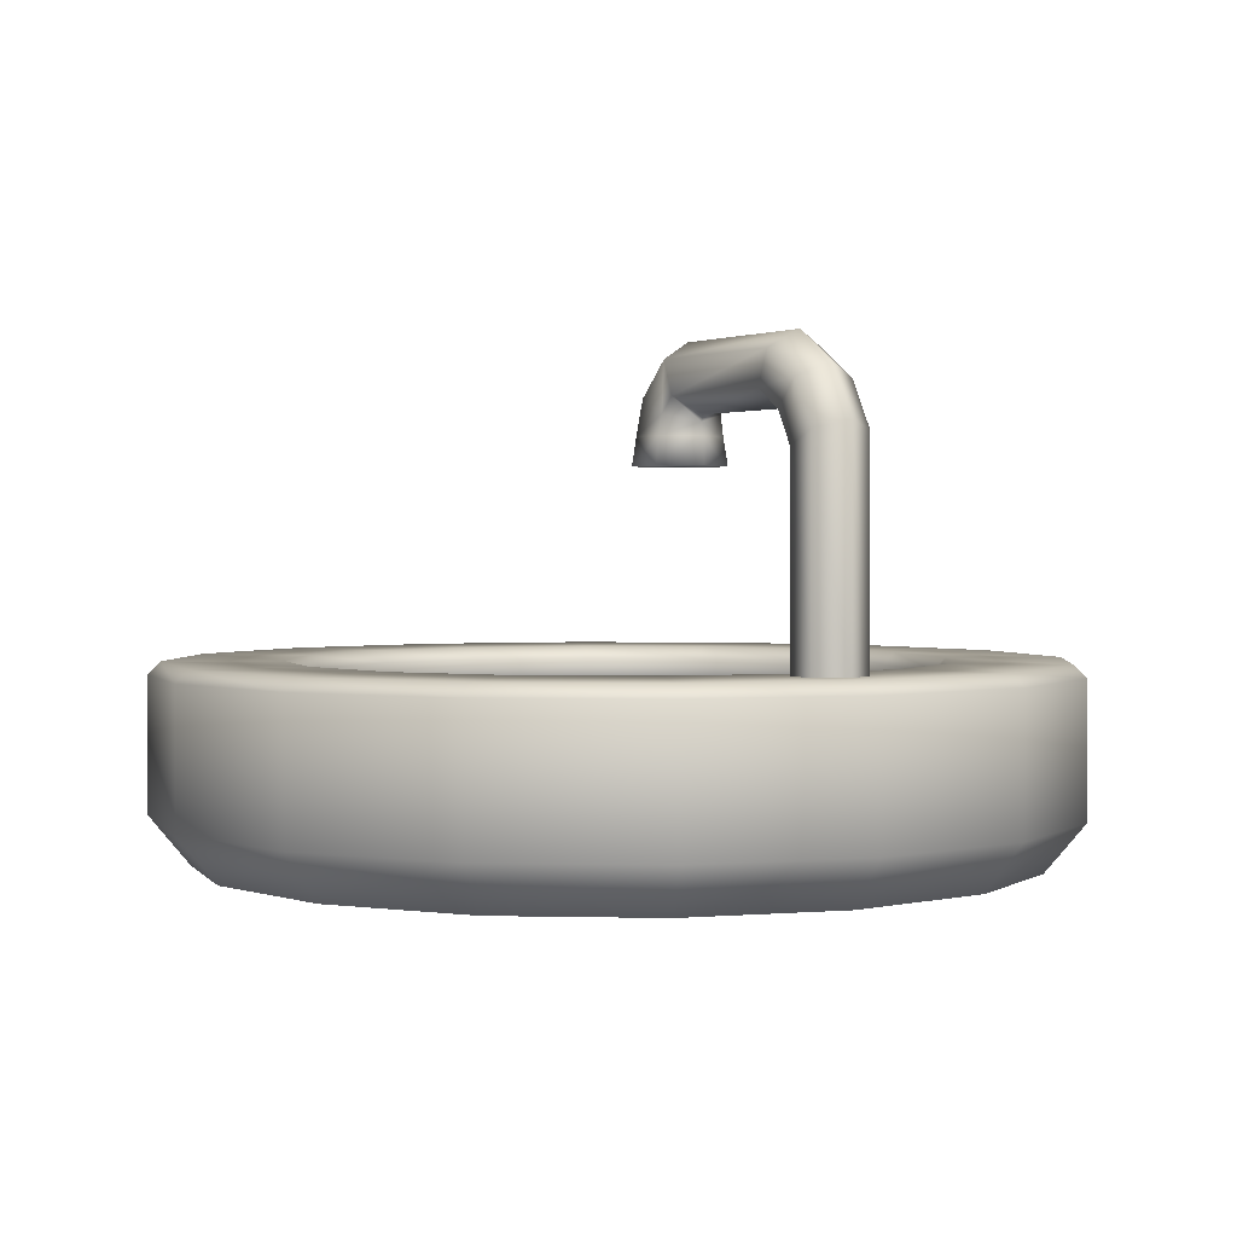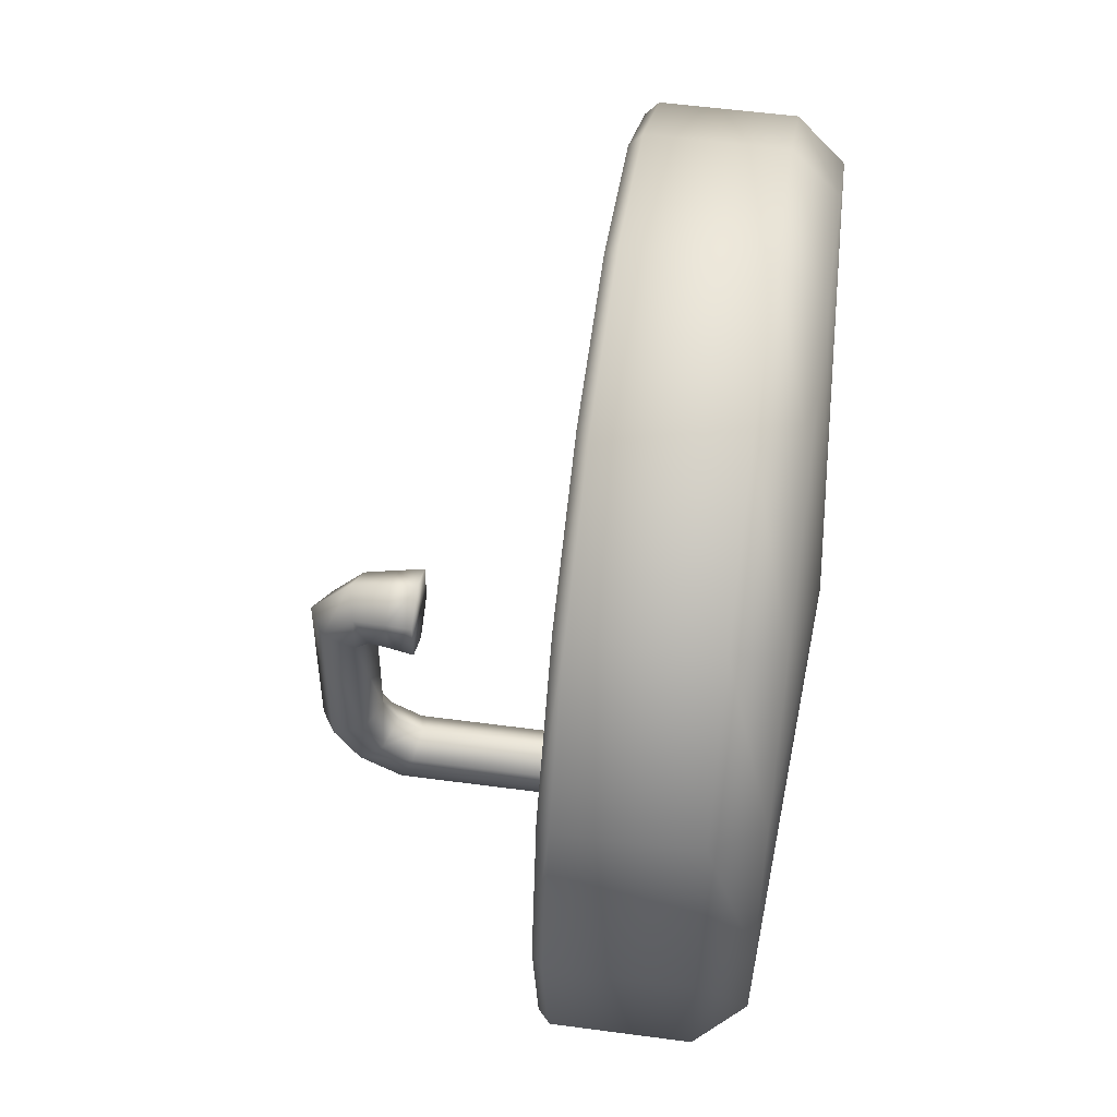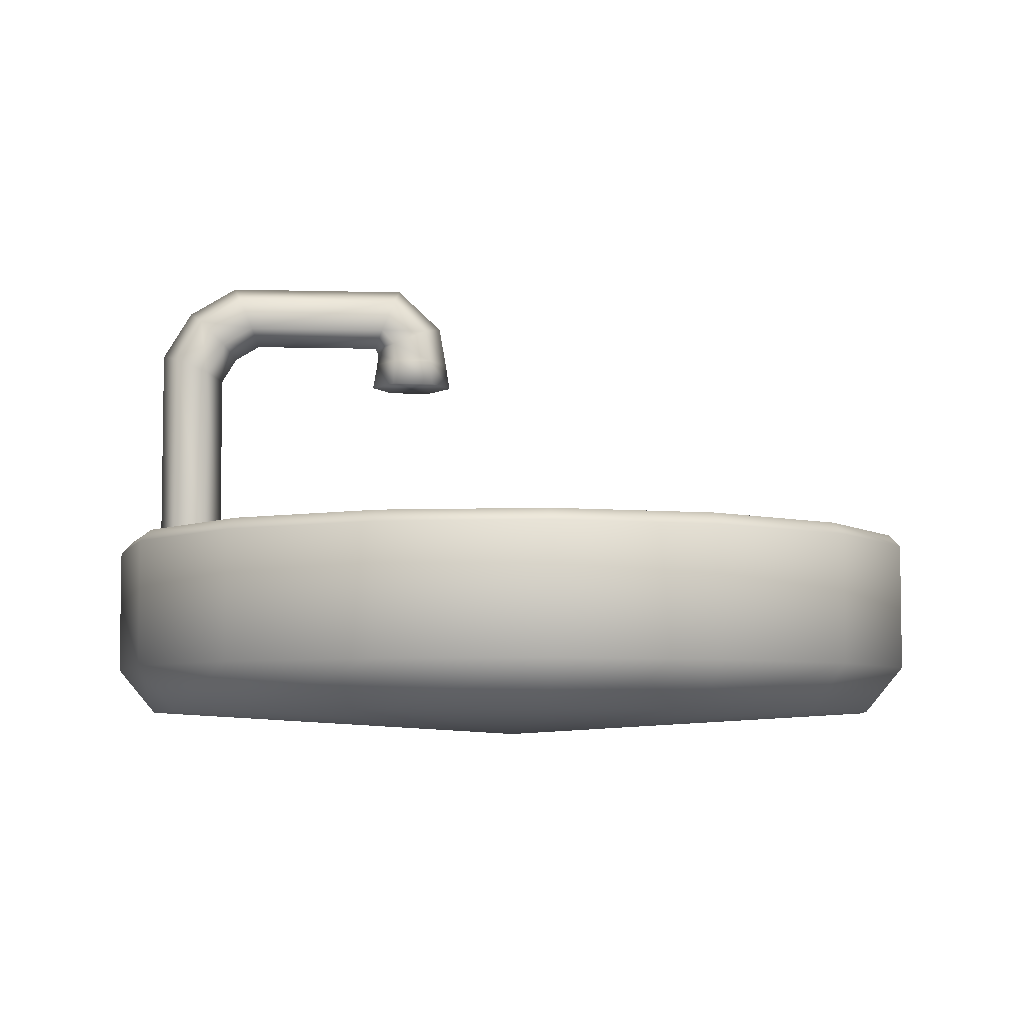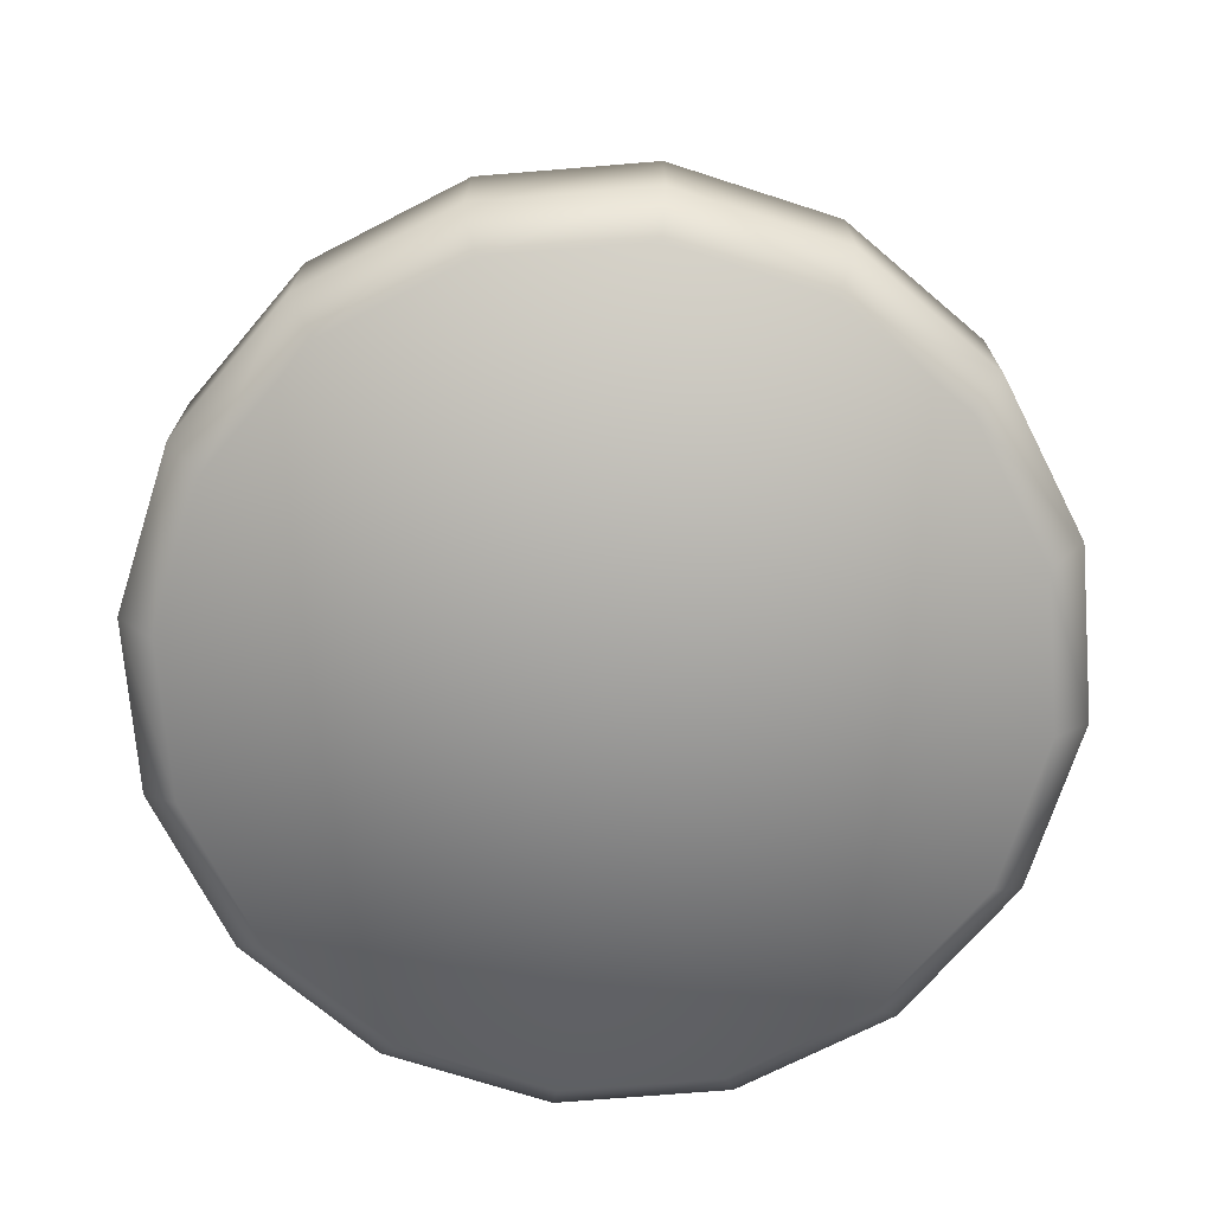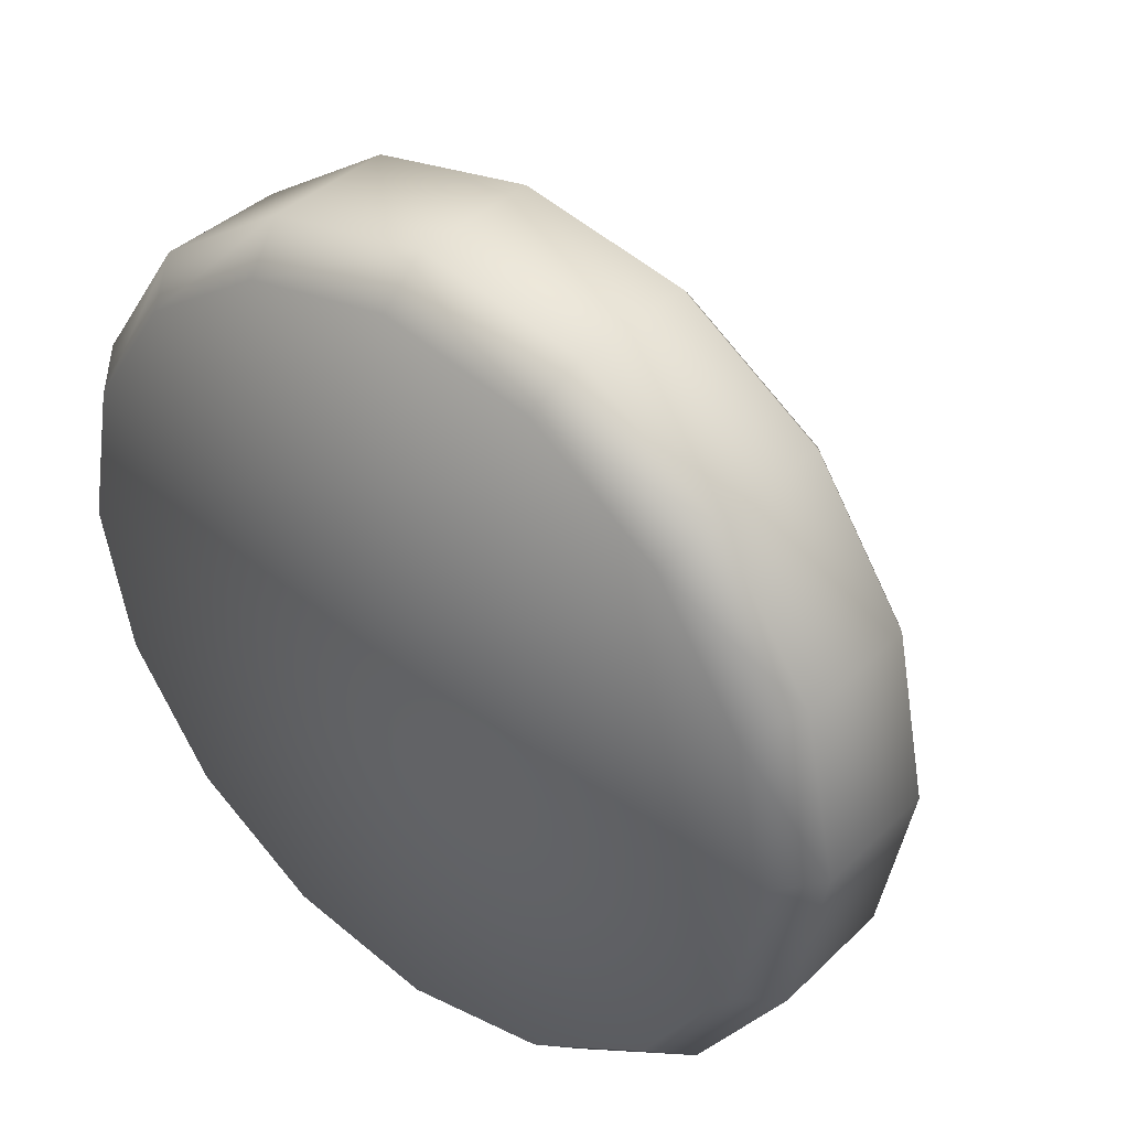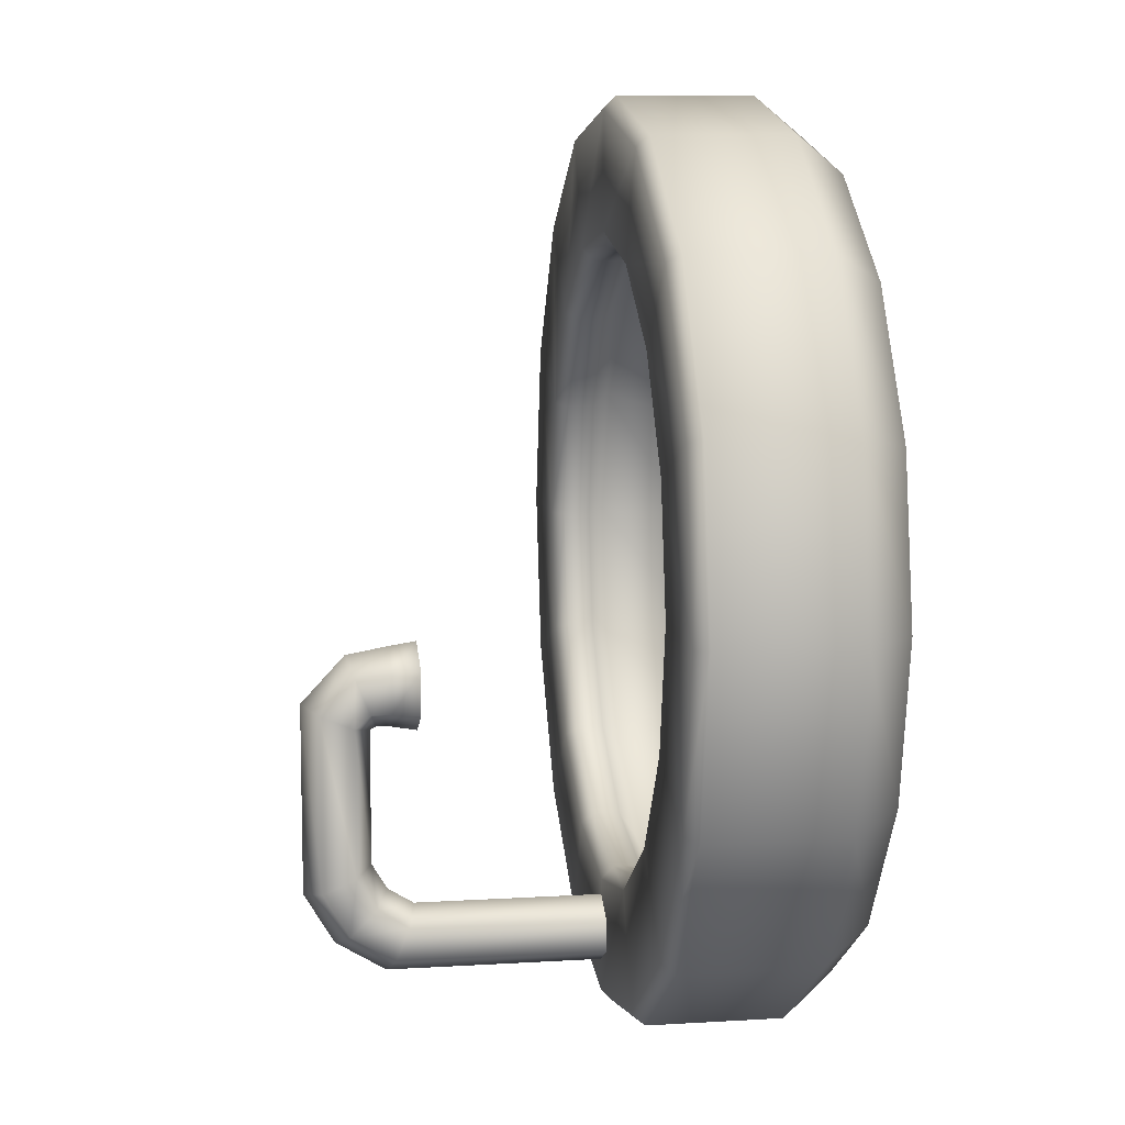
<metadata>
{"format":"obj","ext":"obj","renderer":"f3d","projection":"perspective","resolution":1024,"background":"white","views":[{"elev":1.7,"azim":151.2,"up":"+Y"},{"elev":52.9,"azim":-81.8,"up":"+Z"},{"elev":-5.7,"azim":-94.9,"up":"+Y"},{"elev":-71.5,"azim":-164.1,"up":"+Y"},{"elev":38.8,"azim":39.9,"up":"+Z"},{"elev":9.8,"azim":-99.0,"up":"+Z"}]}
</metadata>
<code>
v  86.3 61.97 -50
v  83.54 61.97 -63.89
v  83.54 72.77 -63.89
v  86.3 72.77 -50
v  75.67 61.97 -75.67
v  75.67 72.77 -75.67
v  63.89 61.97 -83.54
v  63.89 72.77 -83.54
v  50 61.97 -86.3
v  50 72.77 -86.3
v  36.11 61.97 -83.54
v  36.11 72.77 -83.54
v  24.33 61.97 -75.67
v  24.33 72.77 -75.67
v  16.46 61.97 -63.89
v  16.46 72.77 -63.89
v  13.7 61.97 -50
v  13.7 72.77 -50
v  16.46 61.97 -36.11
v  16.46 72.77 -36.11
v  24.33 61.97 -24.33
v  24.33 72.77 -24.33
v  36.11 61.97 -16.46
v  36.11 72.77 -16.46
v  50 61.97 -13.7
v  50 72.77 -13.7
v  63.89 61.97 -16.46
v  63.89 72.77 -16.46
v  75.67 61.97 -24.33
v  75.67 72.77 -24.33
v  83.54 61.97 -36.11
v  83.54 72.77 -36.11
v  83.08 58.08 -50
v  80.56 58.08 -62.66
v  73.39 58.08 -73.39
v  62.66 58.08 -80.56
v  50 58.08 -83.08
v  37.34 58.08 -80.56
v  26.61 58.08 -73.39
v  19.44 58.08 -62.66
v  16.92 58.08 -50
v  19.44 58.08 -37.34
v  26.61 58.08 -26.61
v  37.34 58.08 -19.44
v  50 58.08 -16.92
v  62.66 58.08 -19.44
v  73.39 58.08 -26.61
v  80.56 58.08 -37.34
v  50 56.13 -50
v  85.3 73.77 -50
v  82.61 73.77 -63.51
v  73.99 73.77 -59.94
v  75.96 73.77 -50
v  74.96 73.77 -74.96
v  68.36 73.77 -68.36
v  63.51 73.77 -82.61
v  59.94 73.77 -73.99
v  50 73.77 -85.3
v  50 73.77 -75.96
v  36.49 73.77 -82.61
v  40.06 73.77 -73.99
v  25.04 73.77 -74.96
v  31.64 73.77 -68.36
v  17.39 73.77 -63.51
v  26.01 73.77 -59.94
v  14.7 73.77 -50
v  24.04 73.77 -50
v  17.39 73.77 -36.49
v  26.01 73.77 -40.06
v  25.04 73.77 -25.04
v  31.64 73.77 -31.64
v  36.49 73.77 -17.39
v  40.06 73.77 -26.01
v  50 73.77 -14.7
v  50 73.77 -24.04
v  63.51 73.77 -17.39
v  59.94 73.77 -26.01
v  74.96 73.77 -25.04
v  68.36 73.77 -31.64
v  82.61 73.77 -36.49
v  73.99 73.77 -40.06
v  72.98 62.35 -50
v  71.23 62.35 -58.79
v  50 60.17 -50
v  66.25 62.35 -66.25
v  58.79 62.35 -71.23
v  50 62.35 -72.98
v  41.21 62.35 -71.23
v  33.75 62.35 -66.25
v  28.77 62.35 -58.79
v  27.02 62.35 -50
v  28.77 62.35 -41.21
v  33.75 62.35 -33.75
v  41.21 62.35 -28.77
v  50 62.35 -27.02
v  58.79 62.35 -28.77
v  66.25 62.35 -33.75
v  71.23 62.35 -41.21
v  74.96 72.77 -50
v  73.06 72.77 -59.55
v  73.06 70.62 -59.55
v  74.96 70.62 -50
v  67.65 72.77 -67.65
v  67.65 70.62 -67.65
v  59.55 72.77 -73.06
v  59.55 70.62 -73.06
v  50 72.77 -74.96
v  50 70.62 -74.96
v  40.45 72.77 -73.06
v  40.45 70.62 -73.06
v  32.35 72.77 -67.65
v  32.35 70.62 -67.65
v  26.94 72.77 -59.55
v  26.94 70.62 -59.55
v  25.04 72.77 -50
v  25.04 70.62 -50
v  26.94 72.77 -40.45
v  26.94 70.62 -40.45
v  32.35 72.77 -32.35
v  32.35 70.62 -32.35
v  40.45 72.77 -26.94
v  40.45 70.62 -26.94
v  50 72.77 -25.04
v  50 70.62 -25.04
v  59.55 72.77 -26.94
v  59.55 70.62 -26.94
v  67.65 72.77 -32.35
v  67.65 70.62 -32.35
v  73.06 72.77 -40.45
v  73.06 70.62 -40.45
v  75.35 69.04 -60.5
v  77.44 69.04 -50
v  69.4 69.04 -69.4
v  60.5 69.04 -75.35
v  50 69.04 -77.44
v  39.5 69.04 -75.35
v  30.6 69.04 -69.4
v  24.65 69.04 -60.5
v  22.56 69.04 -50
v  24.65 69.04 -39.5
v  30.6 69.04 -30.6
v  39.5 69.04 -24.65
v  50 69.04 -22.56
v  60.5 69.04 -24.65
v  69.4 69.04 -30.6
v  75.35 69.04 -39.5
v  51.76 58.74 -51.76
v  51.76 60.46 -51.76
v  52.49 60.46 -50
v  52.49 58.74 -50
v  50 58.74 -52.49
v  50 60.46 -52.49
v  48.24 58.74 -51.76
v  48.24 60.46 -51.76
v  47.51 58.74 -50
v  47.51 60.46 -50
v  48.24 58.74 -48.24
v  48.24 60.46 -48.24
v  50 58.74 -47.51
v  50 60.46 -47.51
v  51.76 58.74 -48.24
v  51.76 60.46 -48.24
v  54.82 62.18 -50
v  53.41 62.18 -53.41
v  50 62.18 -50
v  50 62.18 -54.82
v  46.59 62.18 -53.41
v  45.18 62.18 -50
v  46.59 62.18 -46.59
v  50 62.18 -45.18
v  53.41 62.18 -46.59
v  54.82 61.09 -50
v  53.41 61.09 -53.41
v  50 61.09 -54.82
v  46.59 61.09 -53.41
v  45.18 61.09 -50
v  46.59 61.09 -46.59
v  50 61.09 -45.18
v  53.41 61.09 -46.59
v  47.64 89.52 -78.59
v  47.64 72.79 -78.59
v  50 72.79 -77.23
v  50 88.96 -77.23
v  47.64 90.65 -81.32
v  47.64 72.79 -81.32
v  50 91.21 -82.68
v  50 72.79 -82.68
v  52.36 90.65 -81.32
v  52.36 72.79 -81.32
v  52.36 89.52 -78.59
v  52.36 72.79 -78.59
v  50 91.05 -75.97
v  47.64 92.11 -77.04
v  47.64 94.23 -79.16
v  50 95.29 -80.22
v  52.36 94.23 -79.16
v  52.36 92.11 -77.04
v  47.64 93.67 -62.38
v  47.64 93.67 -74.45
v  50 92.31 -73.89
v  50 92.31 -62.95
v  47.64 96.39 -61.25
v  47.64 96.39 -75.58
v  50 97.75 -60.69
v  50 97.75 -76.14
v  52.36 96.39 -61.25
v  52.36 96.39 -75.58
v  52.36 93.67 -62.38
v  52.36 93.67 -74.45
v  47.48 92.4 -61.24
v  50 91.8 -62.7
v  47.48 93.6 -58.34
v  50 94.2 -56.88
v  52.52 93.6 -58.34
v  52.52 92.4 -61.24
v  50 90.77 -62.74
v  47.22 90.78 -61.19
v  47.15 90.78 -57.94
v  50 90.78 -56.28
v  52.85 90.78 -57.94
v  52.78 90.78 -61.19
v  46.89 88.56 -57.73
v  46.89 88.56 -61.32
v  50 88.56 -63.12
v  50 88.56 -55.93
v  53.11 88.56 -57.73
v  53.11 88.56 -61.32
g base
f 1 2 3
f 3 4 1
f 2 5 6
f 6 3 2
f 5 7 8
f 8 6 5
f 7 9 10
f 10 8 7
f 9 11 12
f 12 10 9
f 11 13 14
f 14 12 11
f 13 15 16
f 16 14 13
f 15 17 18
f 18 16 15
f 17 19 20
f 20 18 17
f 19 21 22
f 22 20 19
f 21 23 24
f 24 22 21
f 23 25 26
f 26 24 23
f 25 27 28
f 28 26 25
f 27 29 30
f 30 28 27
f 29 31 32
f 32 30 29
f 31 1 4
f 4 32 31
f 2 1 33
f 33 34 2
f 5 2 34
f 34 35 5
f 7 5 35
f 35 36 7
f 9 7 36
f 36 37 9
f 11 9 37
f 37 38 11
f 13 11 38
f 38 39 13
f 15 13 39
f 39 40 15
f 17 15 40
f 40 41 17
f 19 17 41
f 41 42 19
f 21 19 42
f 42 43 21
f 23 21 43
f 43 44 23
f 25 23 44
f 44 45 25
f 27 25 45
f 45 46 27
f 29 27 46
f 46 47 29
f 31 29 47
f 47 48 31
f 1 31 48
f 48 33 1
f 34 33 49
f 35 34 49
f 36 35 49
f 37 36 49
f 38 37 49
f 39 38 49
f 40 39 49
f 41 40 49
f 42 41 49
f 43 42 49
f 44 43 49
f 45 44 49
f 46 45 49
f 47 46 49
f 48 47 49
f 33 48 49
f 50 51 52
f 52 53 50
f 51 54 55
f 55 52 51
f 54 56 57
f 57 55 54
f 56 58 59
f 59 57 56
f 58 60 61
f 61 59 58
f 60 62 63
f 63 61 60
f 62 64 65
f 65 63 62
f 64 66 67
f 67 65 64
f 66 68 69
f 69 67 66
f 68 70 71
f 71 69 68
f 70 72 73
f 73 71 70
f 72 74 75
f 75 73 72
f 74 76 77
f 77 75 74
f 76 78 79
f 79 77 76
f 78 80 81
f 81 79 78
f 80 50 53
f 53 81 80
f 82 83 84
f 83 85 84
f 85 86 84
f 86 87 84
f 87 88 84
f 88 89 84
f 89 90 84
f 90 91 84
f 91 92 84
f 92 93 84
f 93 94 84
f 94 95 84
f 95 96 84
f 96 97 84
f 97 98 84
f 98 82 84
f 99 100 101
f 101 102 99
f 100 103 104
f 104 101 100
f 103 105 106
f 106 104 103
f 105 107 108
f 108 106 105
f 107 109 110
f 110 108 107
f 109 111 112
f 112 110 109
f 111 113 114
f 114 112 111
f 113 115 116
f 116 114 113
f 115 117 118
f 118 116 115
f 117 119 120
f 120 118 117
f 119 121 122
f 122 120 119
f 121 123 124
f 124 122 121
f 123 125 126
f 126 124 123
f 125 127 128
f 128 126 125
f 127 129 130
f 130 128 127
f 129 99 102
f 102 130 129
f 102 101 131
f 131 132 102
f 101 104 133
f 133 131 101
f 104 106 134
f 134 133 104
f 106 108 135
f 135 134 106
f 108 110 136
f 136 135 108
f 110 112 137
f 137 136 110
f 112 114 138
f 138 137 112
f 114 116 139
f 139 138 114
f 116 118 140
f 140 139 116
f 118 120 141
f 141 140 118
f 120 122 142
f 142 141 120
f 122 124 143
f 143 142 122
f 124 126 144
f 144 143 124
f 126 128 145
f 145 144 126
f 128 130 146
f 146 145 128
f 130 102 132
f 132 146 130
f 132 131 83
f 83 82 132
f 131 133 85
f 85 83 131
f 133 134 86
f 86 85 133
f 134 135 87
f 87 86 134
f 135 136 88
f 88 87 135
f 136 137 89
f 89 88 136
f 137 138 90
f 90 89 137
f 138 139 91
f 91 90 138
f 139 140 92
f 92 91 139
f 140 141 93
f 93 92 140
f 141 142 94
f 94 93 141
f 142 143 95
f 95 94 142
f 143 144 96
f 96 95 143
f 144 145 97
f 97 96 144
f 145 146 98
f 98 97 145
f 146 132 82
f 82 98 146
f 3 51 50
f 50 4 3
f 6 54 51
f 51 3 6
f 8 56 54
f 54 6 8
f 10 58 56
f 56 8 10
f 12 60 58
f 58 10 12
f 14 62 60
f 60 12 14
f 16 64 62
f 62 14 16
f 18 66 64
f 64 16 18
f 20 68 66
f 66 18 20
f 22 70 68
f 68 20 22
f 24 72 70
f 70 22 24
f 26 74 72
f 72 24 26
f 28 76 74
f 74 26 28
f 30 78 76
f 76 28 30
f 32 80 78
f 78 30 32
f 4 50 80
f 80 32 4
f 99 53 52
f 52 100 99
f 100 52 55
f 55 103 100
f 103 55 57
f 57 105 103
f 105 57 59
f 59 107 105
f 107 59 61
f 61 109 107
f 109 61 63
f 63 111 109
f 111 63 65
f 65 113 111
f 113 65 67
f 67 115 113
f 115 67 69
f 69 117 115
f 117 69 71
f 71 119 117
f 119 71 73
f 73 121 119
f 121 73 75
f 75 123 121
f 123 75 77
f 77 125 123
f 125 77 79
f 79 127 125
f 127 79 81
f 81 129 127
f 129 81 53
f 53 99 129
f 147 148 149
f 149 150 147
f 151 152 148
f 148 147 151
f 153 154 152
f 152 151 153
f 155 156 154
f 154 153 155
f 157 158 156
f 156 155 157
f 159 160 158
f 158 157 159
f 161 162 160
f 160 159 161
f 150 149 162
f 162 161 150
f 163 164 165
f 164 166 165
f 166 167 165
f 167 168 165
f 168 169 165
f 169 170 165
f 170 171 165
f 171 163 165
f 164 163 172
f 172 173 164
f 166 164 173
f 173 174 166
f 167 166 174
f 174 175 167
f 168 167 175
f 175 176 168
f 169 168 176
f 176 177 169
f 170 169 177
f 177 178 170
f 171 170 178
f 178 179 171
f 163 171 179
f 179 172 163
f 173 172 149
f 149 148 173
f 174 173 148
f 148 152 174
f 175 174 152
f 152 154 175
f 176 175 154
f 154 156 176
f 177 176 156
f 156 158 177
f 178 177 158
f 158 160 178
f 179 178 160
f 160 162 179
f 172 179 162
f 162 149 172
f 180 181 182
f 182 183 180
f 184 185 181
f 181 180 184
f 186 187 185
f 185 184 186
f 188 189 187
f 187 186 188
f 190 191 189
f 189 188 190
f 183 182 191
f 191 190 183
f 183 192 193
f 193 180 183
f 180 193 194
f 194 184 180
f 184 194 195
f 195 186 184
f 195 196 188
f 188 186 195
f 196 197 190
f 190 188 196
f 197 192 183
f 183 190 197
f 198 199 200
f 200 201 198
f 202 203 199
f 199 198 202
f 204 205 203
f 203 202 204
f 206 207 205
f 205 204 206
f 208 209 207
f 207 206 208
f 201 200 209
f 209 208 201
f 210 198 201
f 201 211 210
f 212 202 198
f 198 210 212
f 213 204 202
f 202 212 213
f 214 206 204
f 204 213 214
f 215 208 206
f 206 214 215
f 211 201 208
f 208 215 211
f 211 216 217
f 217 210 211
f 210 217 218
f 218 212 210
f 212 218 219
f 219 213 212
f 219 220 214
f 214 213 219
f 220 221 215
f 215 214 220
f 221 216 211
f 211 215 221
f 222 223 224
f 224 225 222
f 200 199 193
f 193 192 200
f 199 203 194
f 194 193 199
f 203 205 195
f 195 194 203
f 195 205 207
f 207 196 195
f 196 207 209
f 209 197 196
f 197 209 200
f 200 192 197
f 216 224 223
f 223 217 216
f 217 223 222
f 222 218 217
f 218 222 225
f 225 219 218
f 225 226 220
f 220 219 225
f 226 227 221
f 221 220 226
f 227 224 216
f 216 221 227
f 224 227 226
f 226 225 224

</code>
